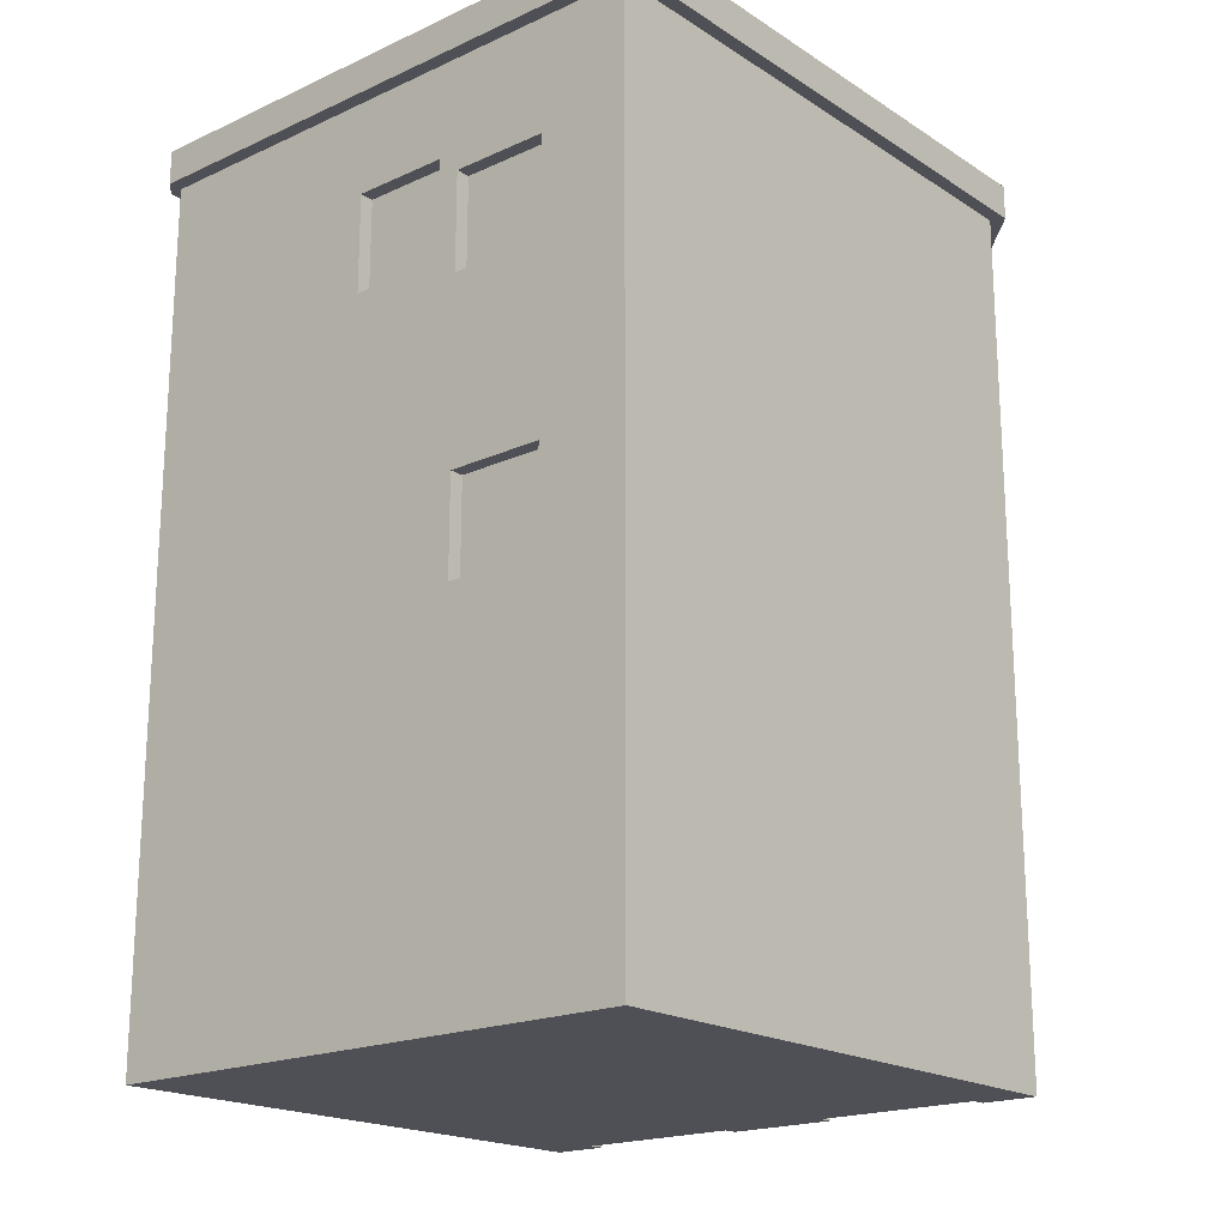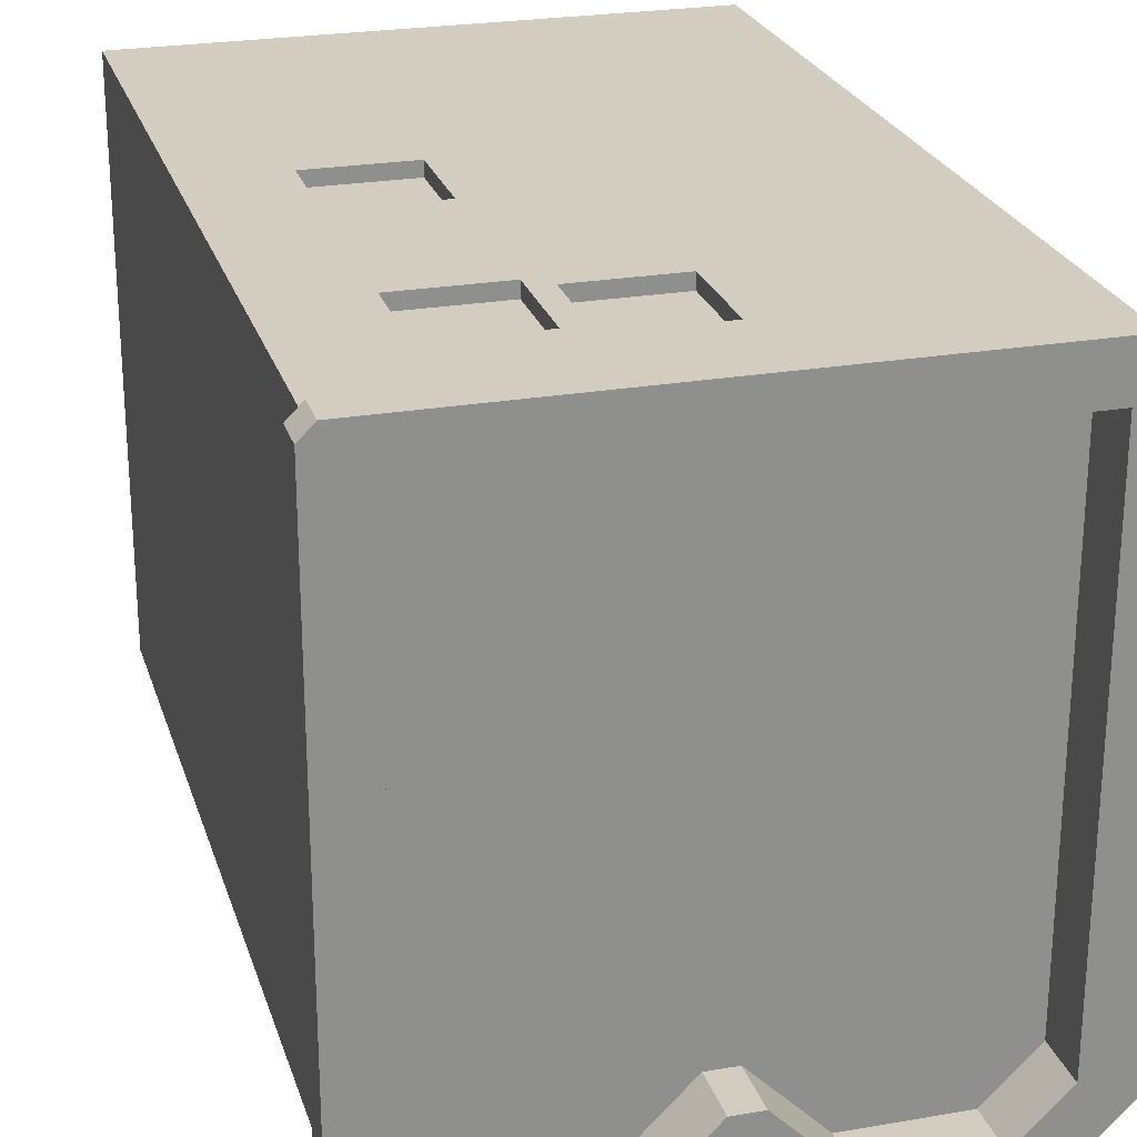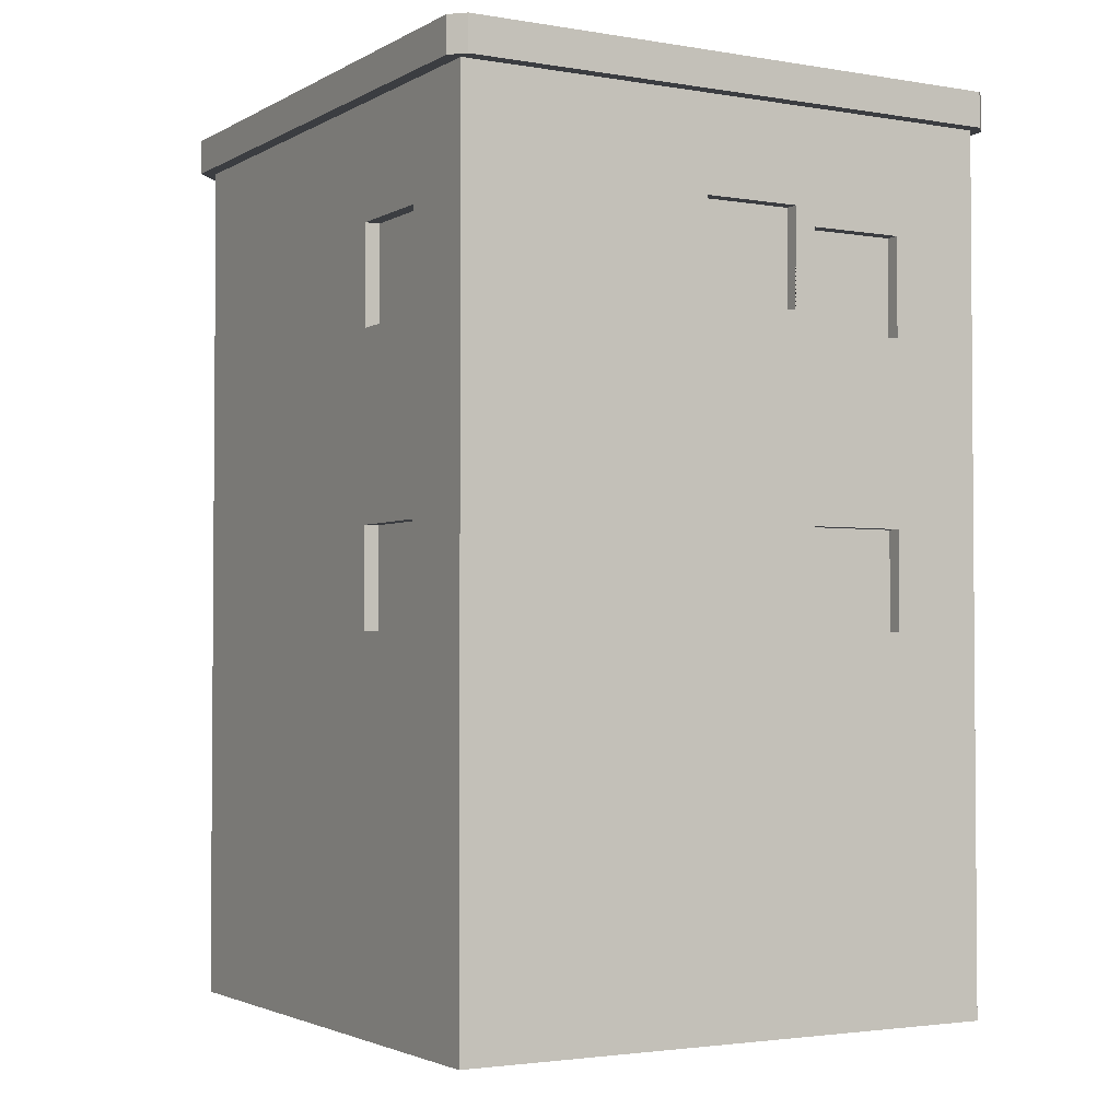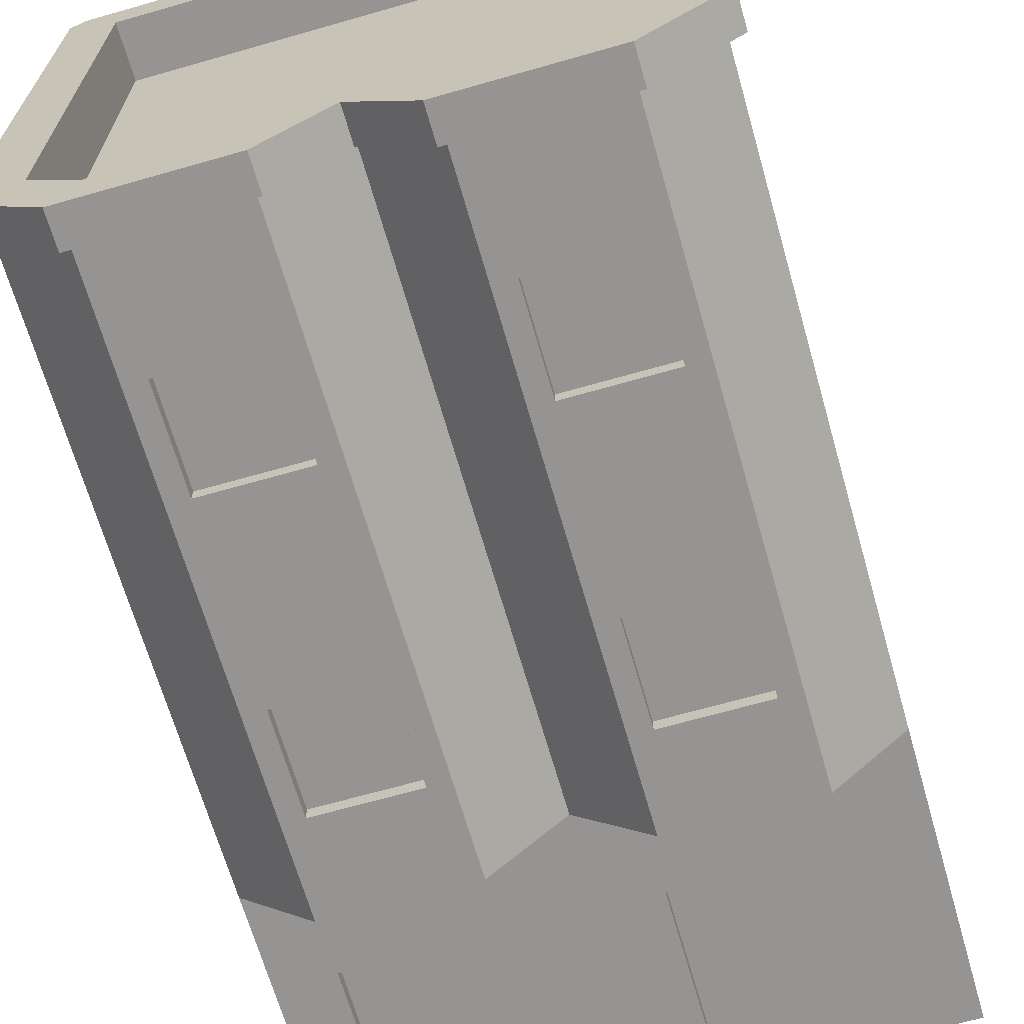
<metadata>
{"format":"obj","ext":"obj","renderer":"f3d","projection":"perspective","resolution":1024,"background":"white","views":[{"elev":-19.3,"azim":40.4,"up":"+Y"},{"elev":24.7,"azim":164.2,"up":"+Z"},{"elev":-2.6,"azim":-30.0,"up":"+Y"},{"elev":-67.2,"azim":-164.0,"up":"+Z"}]}
</metadata>
<code>
o Window_copy
v 0.08096 0.9758 0.381
v -0.01904 0.9758 0.381
v 0.08096 1.076 0.381
v -0.01904 1.076 0.381
v 0.101 1.096 0.381
v -0.03904 1.096 0.381
v 0.101 1.096 0.401
v -0.03904 1.096 0.401
v -0.06904 0.9257 0.401
v 0.101 0.9557 0.401
v 0.131 0.9257 0.401
v 0.131 1.126 0.401
v -0.03904 0.9557 0.401
v -0.06904 1.126 0.401
v 0.101 0.9557 0.381
v -0.03904 0.9557 0.381
f 3 2 1
f 2 3 4
f 7 6 5
f 6 7 8
f 11 10 9
f 10 11 12
f 10 12 7
f 7 12 8
f 13 9 10
f 9 13 14
f 14 13 8
f 14 8 12
f 10 5 15
f 5 10 7
f 15 1 16
f 1 15 5
f 1 5 3
f 3 5 4
f 2 16 1
f 16 2 6
f 6 2 4
f 6 4 5
f 8 16 6
f 16 8 13
f 16 10 15
f 10 16 13
o Building_copy
v 0.08096 0.9758 0.381
v -0.01904 0.9758 0.381
v 0.08096 1.076 0.381
v -0.01904 1.076 0.381
v 0.101 1.096 0.381
v -0.03904 1.096 0.381
v 0.101 0.9557 0.381
v -0.03904 0.9557 0.381
v 0.1 0.05 -0.38
v 0.13 0.05 -0.38
v 0.1 0.25 -0.38
v 0.13 0.25 -0.38
v 0.25 0.55 0.38
v 0.15 0.55 0.38
v 0.25 0.65 0.38
v 0.15 0.65 0.38
v 0.15 0.02 -0.38
v 0.25 0.02 -0.38
v 0.15 0.25 -0.38
v 0.25 0.25 -0.38
v -0.3 0.05 -0.38
v -0.1 0.05 -0.38
v -0.3 0.25 -0.38
v -0.1 0.25 -0.38
v 0.27 0.05 -0.38
v 0.3 0.05 -0.38
v 0.27 0.25 -0.38
v 0.3 0.25 -0.38
v -0.25 0.95 -0.48
v -0.15 0.95 -0.48
v -0.25 1.05 -0.48
v -0.15 1.05 -0.48
v 0.15 0.55 -0.48
v 0.25 0.55 -0.48
v 0.15 0.65 -0.48
v 0.25 0.65 -0.48
v 0.15 0.95 -0.48
v 0.25 0.95 -0.48
v 0.15 1.05 -0.48
v 0.25 1.05 -0.48
v 0.25 0.95 0.38
v 0.15 0.95 0.38
v 0.25 1.05 0.38
v 0.15 1.05 0.38
v -0.25 0.55 -0.48
v -0.15 0.55 -0.48
v -0.25 0.65 -0.48
v -0.15 0.65 -0.48
v -0.38 0.95 0.15
v -0.38 1.05 0.15
v -0.38 0.95 0.25
v -0.38 1.05 0.25
v -0.38 0.55 0.15
v -0.38 0.65 0.15
v -0.38 0.55 0.25
v -0.38 0.65 0.25
v 0.3 0.4 -0.5
v 0.4 0.4 -0.4
v 0.3 0.45 -0.5
v 0.4 0.45 -0.4
v 0.27 0.67 -0.48
v 0.27 0.67 -0.5
v 0.13 0.67 -0.48
v 0.13 0.67 -0.5
v 0.32 0.27 -0.38
v 0.32 0.27 -0.4
v 0.08 0.27 -0.38
v 0.08 0.27 -0.4
v 0.27 0.53 0.38
v 0.27 0.53 0.4
v 0.13 0.53 0.38
v 0.13 0.53 0.4
v -0.4 -0 -0.4
v -0.32 -0 -0.4
v -0.4 0.05 -0.4
v -0.35 0.05 -0.4
v -0.32 0.27 -0.4
v -0.35 0.3 -0.4
v -0.08 0.27 -0.4
v -0.05 0.3 -0.4
v -0.05 0.05 -0.4
v -0.08 -0 -0.4
v 0.08 -0 -0.4
v 0.05 0.05 -0.4
v 0.05 0.3 -0.4
v 0.35 0.3 -0.4
v 0.35 0.05 -0.4
v 0.32 -0 -0.4
v 0.4 -0 -0.4
v 0.4 0.05 -0.4
v 0.4 1.23 0.42
v -0.4 1.23 0.42
v 0.4 1.28 0.42
v -0.4 1.28 0.42
v 0.08 -0 -0.38
v 0.1 0.8 -0.5
v 0.3 0.8 -0.5
v 0.1 0.85 -0.5
v 0.3 0.85 -0.5
v 0.27 0.53 -0.48
v 0.13 0.53 -0.48
v 0.32 -0 -0.38
v 0.27 0.67 0.38
v 0.27 0.67 0.4
v 0.3 0.5 -0.5
v 0.13 0.53 -0.5
v 0.1 0.5 -0.5
v 0.1 0.7 -0.5
v 0.27 0.53 -0.5
v 0.3 0.7 -0.5
v 0.4 0 0.4
v -0.4 0 0.4
v 0.4 0.05 0.4
v -0.4 0.05 0.4
v 0 0.4 -0.4
v 0.1 0.4 -0.5
v -0.1 0.4 -0.5
v -0.4 0.4 -0.4
v -0.3 0.4 -0.5
v 0.13 0.67 0.38
v 0.13 0.67 0.4
v 0.09172 1.23 -0.52
v 0.3083 1.23 -0.52
v 0.09172 1.28 -0.52
v 0.3083 1.28 -0.52
v 0.3 0.9 -0.5
v 0.13 0.93 -0.5
v 0.1 0.9 -0.5
v 0.1 1.1 -0.5
v 0.13 1.07 -0.5
v 0.27 1.07 -0.5
v 0.27 0.93 -0.5
v 0.3 1.1 -0.5
v 0.27 1.07 0.38
v 0.13 1.07 0.38
v 0.27 1.07 0.4
v 0.13 1.07 0.4
v -0.38 0.67 0.27
v -0.38 0.67 0.13
v -0.4 0.67 0.27
v -0.4 0.67 0.13
v -0.27 1.07 -0.5
v -0.27 0.93 -0.5
v -0.27 1.07 -0.48
v -0.27 0.93 -0.48
v -0.4 0.45 -0.4
v -0.3 0.45 -0.5
v 0.1 0.45 -0.5
v 0 0.45 -0.4
v 0.4 1.2 -0.4
v 0.4 1.2 -0
v 0.4 1.23 -0.4
v 0.4 1.23 0.4
v 0.4 1.2 0.4
v 0.27 0.93 -0.48
v 0.13 0.93 -0.48
v 0.13 1.07 -0.48
v 0.27 1.07 -0.48
v -0.13 0.53 -0.48
v -0.27 0.53 -0.48
v -0.27 0.67 -0.48
v -0.13 0.67 -0.48
v -0.1 0.5 -0.5
v -0.27 0.53 -0.5
v -0.3 0.5 -0.5
v -0.3 0.7 -0.5
v -0.27 0.67 -0.5
v -0.13 0.67 -0.5
v -0.13 0.53 -0.5
v -0.1 0.7 -0.5
v -0.38 0.53 0.13
v -0.4 0.53 0.13
v 0.42 1.28 0.4
v 0.35 1.28 -0.3793
v 0.42 1.28 -0.4083
v 0.2793 1.28 -0.45
v 0.1207 1.28 -0.45
v 0.02071 1.28 -0.35
v 0 1.28 -0.4283
v -0.02071 1.28 -0.35
v -0.09172 1.28 -0.52
v -0.1207 1.28 -0.45
v -0.3083 1.28 -0.52
v -0.2793 1.28 -0.45
v -0.35 1.28 -0.3793
v -0.42 1.28 -0.4083
v -0.35 1.28 0.35
v -0.42 1.28 0.4
v 0.35 1.28 0.35
v -0.08 -0 -0.38
v -0.32 -0 -0.38
v -0.08 0.27 -0.38
v -0.32 0.27 -0.38
v -0.13 0.93 -0.5
v -0.13 1.07 -0.5
v -0.13 0.93 -0.48
v -0.13 1.07 -0.48
v -0.4 0.7 0.1
v -0.4 0.5 0.1
v -0.4 0.5 0.3
v -0.4 0.53 0.27
v -0.4 0.7 0.3
v 0.4 0.45 0.4
v 0.4 0.4 0.4
v 0 0.8 -0.4
v 0 0.85 -0.4
v -0.35 1.2 0.35
v 0.35 1.2 0.35
v -0.1 0.45 -0.5
v -0.1 0.9 -0.5
v -0.3 0.9 -0.5
v -0.3 1.1 -0.5
v -0.1 1.1 -0.5
v -0.38 0.53 0.27
v 0.1 0.5 0.4
v 0.3 0.5 0.4
v 0.3 0.7 0.4
v 0.1 0.7 0.4
v 0.2793 1.2 -0.45
v 0.1207 1.2 -0.45
v 0.4 0.85 -0.4
v 0.4 0.8 -0.4
v 0.4 0.85 0.4
v 0.4 0.8 0.4
v -0.4 1.2 -0.4
v -0.4 1.23 -0.4
v -0.4 1.2 -0
v -0.4 1.23 0.4
v -0.4 1.2 0.4
v 0.42 1.23 0.4
v -0.35 1.2 -0.3793
v -0.35 1.2 -0
v -0.3 1.2 -0.5
v -0.3 1.23 -0.5
v 0.1 1.2 -0.5
v 0.3 1.2 -0.5
v 0.1 1.23 -0.5
v 0.3 1.23 -0.5
v -0.4 0.93 0.27
v -0.38 0.93 0.27
v -0.4 1.07 0.27
v -0.38 1.07 0.27
v -0.42 1.23 0.4
v 0.42 1.23 -0.4083
v 0.1 0.9 0.4
v 0.27 0.93 0.4
v 0.3 0.9 0.4
v 0.3 1.1 0.4
v 0.13 0.93 0.4
v 0.1 1.1 0.4
v 0 1.23 -0.4
v 0 1.23 -0.4283
v -0.1 1.23 -0.5
v -0.09172 1.23 -0.52
v -0.3083 1.23 -0.52
v -0.42 1.23 -0.4083
v -0.38 1.07 0.13
v -0.4 1.07 0.13
v -0.1207 1.2 -0.45
v -0.2793 1.2 -0.45
v 0.35 1.2 -0.3793
v 0.35 1.2 -0
v -0.38 0.93 0.13
v -0.4 0.93 0.13
v -0.3 0.8 -0.5
v -0.3 0.85 -0.5
v -0.4 0.8 -0.4
v -0.4 0.85 -0.4
v 0.27 0.93 0.38
v 0.02071 1.2 -0.35
v -0.1 0.85 -0.5
v -0.1 0.8 -0.5
v 0.13 0.93 0.38
v -0.1 1.2 -0.5
v 0 1.2 -0.4
v -0.02071 1.2 -0.35
v -0.4 0.8 0.4
v -0.4 0.85 0.4
v -0.4 1.1 0.1
v -0.4 0.9 0.1
v -0.4 0.9 0.3
v -0.4 1.1 0.3
v -0.4 0.45 0.4
v -0.4 0.4 0.4
v 0.09402 1.096 0.4
v -0.03904 1.096 0.4
v 0.1 1.096 0.4
v 0.1008 1.096 0.4
v 0.101 1.096 0.4
v 0.101 0.9627 0.4
v 0.101 1.095 0.4
v -0.03904 1.089 0.4
v 0.101 0.9557 0.4
v -0.03904 0.9834 0.4
v -0.03904 0.9557 0.4
v 0.09402 0.9557 0.4
v 0.007083 0.9557 0.4
v 0.1 0.9557 0.4
f 19 17 18
f 18 20 19
f 27 26 25
f 26 27 28
f 31 30 29
f 30 31 32
f 35 34 33
f 34 35 36
f 39 38 37
f 38 39 40
f 43 42 41
f 42 43 44
f 47 46 45
f 46 47 48
f 51 50 49
f 50 51 52
f 55 54 53
f 54 55 56
f 59 58 57
f 58 59 60
f 63 62 61
f 62 63 64
f 67 66 65
f 66 67 68
f 71 70 69
f 70 71 72
f 22 302 301
f 21 305 307 306
f 23 24 17
f 17 21 23
f 17 19 21
f 19 20 21
f 18 17 24
f 24 22 18
f 22 20 18
f 22 21 20
f 24 311 310 308
f 24 23 309 314 312
f 75 74 73
f 74 75 76
f 79 78 77
f 78 79 80
f 83 82 81
f 82 83 84
f 87 86 85
f 86 87 88
f 91 90 89
f 90 91 92
f 90 92 93
f 93 92 94
f 93 94 95
f 96 95 94
f 97 95 96
f 97 98 95
f 98 97 99
f 99 97 100
f 100 84 99
f 84 100 101
f 84 101 82
f 102 82 101
f 103 82 102
f 103 104 82
f 104 103 105
f 105 103 106
f 109 108 107
f 108 109 110
f 83 99 84
f 99 83 111
f 114 113 112
f 113 114 115
f 117 49 116
f 49 117 79
f 49 79 51
f 51 79 52
f 50 116 49
f 116 50 77
f 77 50 52
f 77 52 79
f 118 82 104
f 82 118 81
f 86 119 85
f 119 86 120
f 123 122 121
f 122 123 124
f 122 124 80
f 80 124 78
f 125 121 122
f 121 125 126
f 126 125 78
f 126 78 124
f 129 128 127
f 128 129 130
f 131 73 74
f 73 131 132
f 134 133 131
f 133 134 135
f 116 78 125
f 78 116 77
f 137 87 136
f 87 137 88
f 140 139 138
f 139 140 141
f 144 143 142
f 143 144 145
f 143 145 146
f 146 145 147
f 148 142 143
f 142 148 149
f 149 148 147
f 149 147 145
f 152 151 150
f 151 152 153
f 156 155 154
f 155 156 157
f 160 159 158
f 159 160 161
f 162 135 134
f 135 162 163
f 131 164 132
f 164 131 165
f 168 167 166
f 167 168 169
f 167 169 170
f 172 53 171
f 53 172 173
f 53 173 55
f 55 173 56
f 54 171 53
f 171 54 174
f 174 54 56
f 174 56 173
f 176 61 175
f 61 176 177
f 61 177 63
f 63 177 64
f 62 175 61
f 175 62 178
f 178 62 64
f 178 64 177
f 181 180 179
f 180 181 182
f 180 182 183
f 183 182 184
f 185 179 180
f 179 185 186
f 186 185 184
f 186 184 182
f 155 188 187
f 188 155 157
f 120 136 119
f 136 120 137
f 191 190 189
f 190 191 141
f 189 190 109
f 190 141 192
f 192 141 140
f 192 140 193
f 193 140 194
f 194 140 195
f 194 195 196
f 196 195 197
f 196 197 198
f 198 197 199
f 198 199 200
f 200 199 201
f 201 199 202
f 201 202 203
f 203 202 110
f 110 202 204
f 109 205 110
f 110 205 203
f 205 109 190
f 173 147 174
f 147 173 146
f 127 104 105
f 104 127 118
f 128 118 127
f 118 128 111
f 111 128 99
f 99 128 206
f 206 128 207
f 207 128 90
f 90 128 89
f 98 99 206
f 206 95 98
f 95 206 208
f 209 95 208
f 95 209 93
f 212 211 210
f 211 212 213
f 159 212 210
f 212 159 161
f 215 188 214
f 188 215 216
f 188 216 217
f 217 216 156
f 157 214 188
f 214 157 218
f 218 157 156
f 218 156 216
f 219 74 76
f 74 219 220
f 221 114 112
f 114 221 222
f 203 224 223
f 224 203 205
f 163 133 135
f 133 163 225
f 227 159 226
f 159 227 228
f 159 228 158
f 158 228 211
f 210 226 159
f 226 210 229
f 229 210 211
f 229 211 228
f 156 230 217
f 230 156 154
f 175 184 185
f 184 175 178
f 164 73 132
f 73 164 75
f 232 86 231
f 86 232 233
f 86 233 120
f 120 233 137
f 88 231 86
f 231 88 234
f 234 88 137
f 234 137 233
f 192 236 235
f 236 192 193
f 171 147 148
f 147 171 174
f 209 90 93
f 90 209 207
f 239 238 237
f 238 239 240
f 161 45 212
f 45 161 160
f 45 160 47
f 47 160 48
f 46 212 45
f 212 46 213
f 213 46 48
f 213 48 160
f 143 171 148
f 171 143 172
f 128 91 89
f 91 128 130
f 122 116 125
f 116 122 117
f 160 211 213
f 211 160 158
f 79 122 80
f 122 79 117
f 85 29 87
f 29 85 119
f 29 119 31
f 31 119 32
f 30 87 29
f 87 30 136
f 136 30 32
f 136 32 119
f 237 113 115
f 113 237 238
f 129 105 106
f 105 129 127
f 243 242 241
f 242 243 244
f 244 243 245
f 189 107 246
f 107 189 109
f 177 180 183
f 180 177 176
f 203 247 201
f 247 203 248
f 248 203 223
f 241 250 249
f 250 241 242
f 253 252 251
f 252 253 254
f 257 256 255
f 256 257 258
f 108 204 259
f 204 108 110
f 189 260 191
f 260 189 246
f 263 262 261
f 262 263 264
f 262 264 152
f 152 264 153
f 265 261 262
f 261 265 307 306 309 314
f 266 304 305 307 265 153
f 266 153 264
f 246 169 168
f 169 246 107
f 169 107 244
f 244 107 108
f 168 260 246
f 260 168 139
f 139 168 254
f 139 254 138
f 138 254 253
f 138 253 267
f 138 267 268
f 268 267 269
f 268 269 270
f 270 269 271
f 271 269 250
f 271 250 242
f 271 242 272
f 272 242 244
f 272 244 108
f 272 108 259
f 257 273 258
f 273 257 274
f 198 276 275
f 276 198 200
f 278 190 277
f 190 278 205
f 205 278 224
f 279 255 256
f 255 279 280
f 283 282 281
f 282 283 284
f 199 270 271
f 270 199 197
f 262 150 285
f 150 262 152
f 193 286 236
f 286 193 194
f 225 131 133
f 131 225 165
f 195 270 197
f 270 195 268
f 177 184 178
f 184 177 183
f 222 288 287
f 288 222 221
f 187 217 230
f 217 187 188
f 173 143 146
f 143 173 172
f 268 140 138
f 140 268 195
f 279 65 273
f 65 279 256
f 65 256 67
f 67 256 68
f 66 273 65
f 273 66 258
f 258 66 68
f 258 68 256
f 180 175 185
f 175 180 176
f 285 57 289
f 57 285 150
f 57 150 59
f 59 150 60
f 58 289 57
f 289 58 151
f 151 58 60
f 151 60 150
f 269 291 290
f 291 269 267
f 196 275 292
f 275 196 198
f 201 276 200
f 276 201 247
f 272 199 271
f 199 272 202
f 291 253 251
f 253 291 267
f 259 202 272
f 202 259 204
f 293 284 283
f 284 293 294
f 296 280 295
f 280 296 297
f 280 297 255
f 255 297 257
f 274 295 280
f 295 274 298
f 298 274 257
f 298 257 297
f 191 139 141
f 139 191 260
f 187 69 155
f 69 187 230
f 69 230 71
f 71 230 72
f 70 155 69
f 155 70 154
f 154 70 72
f 154 72 230
f 169 245 170
f 245 169 244
f 239 293 240
f 293 239 294
f 250 290 249
f 290 250 269
f 153 289 151
f 289 153 265
f 134 299 162
f 299 134 300
f 194 292 286
f 292 194 196
f 289 262 285
f 262 289 265
f 282 288 281
f 288 282 287
f 273 280 279
f 280 273 274
f 277 192 235
f 192 277 190
f 219 300 220
f 300 219 299
f 254 166 252
f 166 254 168
f 309 23 21 306
f 311 24 312 313
f 305 21 22 301 303 304
f 303 304 266
f 302 22 24 308
f 123 75 164
f 75 123 121
f 291 114 222
f 114 291 144
f 144 291 145
f 145 291 251
f 284 296 241
f 296 284 294
f 241 296 243
f 296 294 297
f 297 294 298
f 243 295 245
f 295 243 296
f 245 295 298
f 245 298 294
f 281 186 182
f 186 281 288
f 249 229 228
f 229 249 290
f 221 186 288
f 186 221 179
f 179 221 225
f 225 221 165
f 112 126 124
f 126 112 113
f 291 229 290
f 229 291 226
f 226 291 287
f 287 291 222
f 166 149 252
f 149 166 142
f 142 166 115
f 115 166 237
f 240 76 238
f 76 240 219
f 162 215 283
f 215 162 299
f 215 299 216
f 216 299 218
f 283 214 293
f 214 283 215
f 293 214 218
f 293 218 299
f 221 164 165
f 164 221 123
f 123 221 124
f 124 221 112
f 167 237 166
f 237 167 239
f 239 167 170
f 239 263 294
f 263 239 170
f 263 170 264
f 264 170 266
f 294 261 313 311 310 245
f 261 294 263
f 245 310 308 302 301 303 266
f 245 266 170
f 144 115 114
f 115 144 142
f 238 126 113
f 126 238 121
f 121 238 75
f 75 238 76
f 283 163 162
f 163 283 181
f 181 283 182
f 182 283 281
f 219 232 299
f 232 219 240
f 232 240 233
f 233 240 234
f 299 231 293
f 231 299 232
f 293 231 234
f 293 234 240
f 181 225 163
f 225 181 179
f 251 149 145
f 149 251 252
f 241 282 284
f 282 241 227
f 227 241 228
f 228 241 249
f 227 287 282
f 287 227 226
f 314 312 313 261
f 207 37 206
f 37 207 209
f 37 209 39
f 39 209 40
f 38 206 37
f 206 38 208
f 208 38 40
f 208 40 209
f 220 106 74
f 106 220 129
f 33 26 35
f 26 33 25
f 35 26 28
f 35 28 36
f 36 28 43
f 43 28 44
f 33 111 25
f 111 33 118
f 25 111 83
f 25 83 27
f 27 83 28
f 34 118 33
f 42 118 34
f 118 42 81
f 81 42 44
f 81 44 28
f 81 28 83
f 42 34 41
f 36 41 34
f 41 36 43
f 134 92 91
f 92 134 94
f 94 134 96
f 96 134 101
f 101 134 102
f 74 102 134
f 74 103 102
f 103 74 106
f 74 134 131
f 101 97 96
f 97 101 100
f 130 134 91
f 134 130 300
f 220 130 129
f 130 220 300
f 235 278 277
f 278 235 224
f 224 235 223
f 223 235 236
f 223 236 286
f 223 286 292
f 223 292 275
f 223 275 276
f 223 276 248
f 248 276 247

</code>
